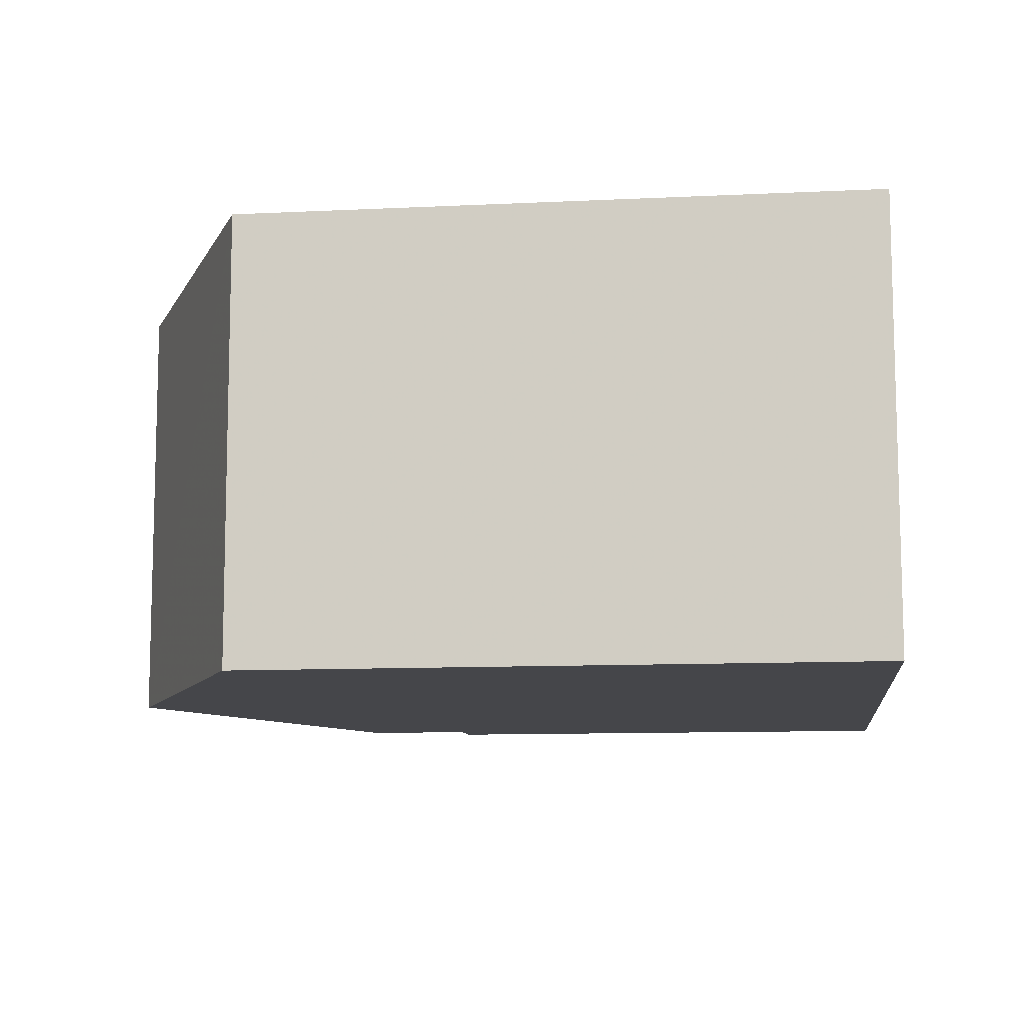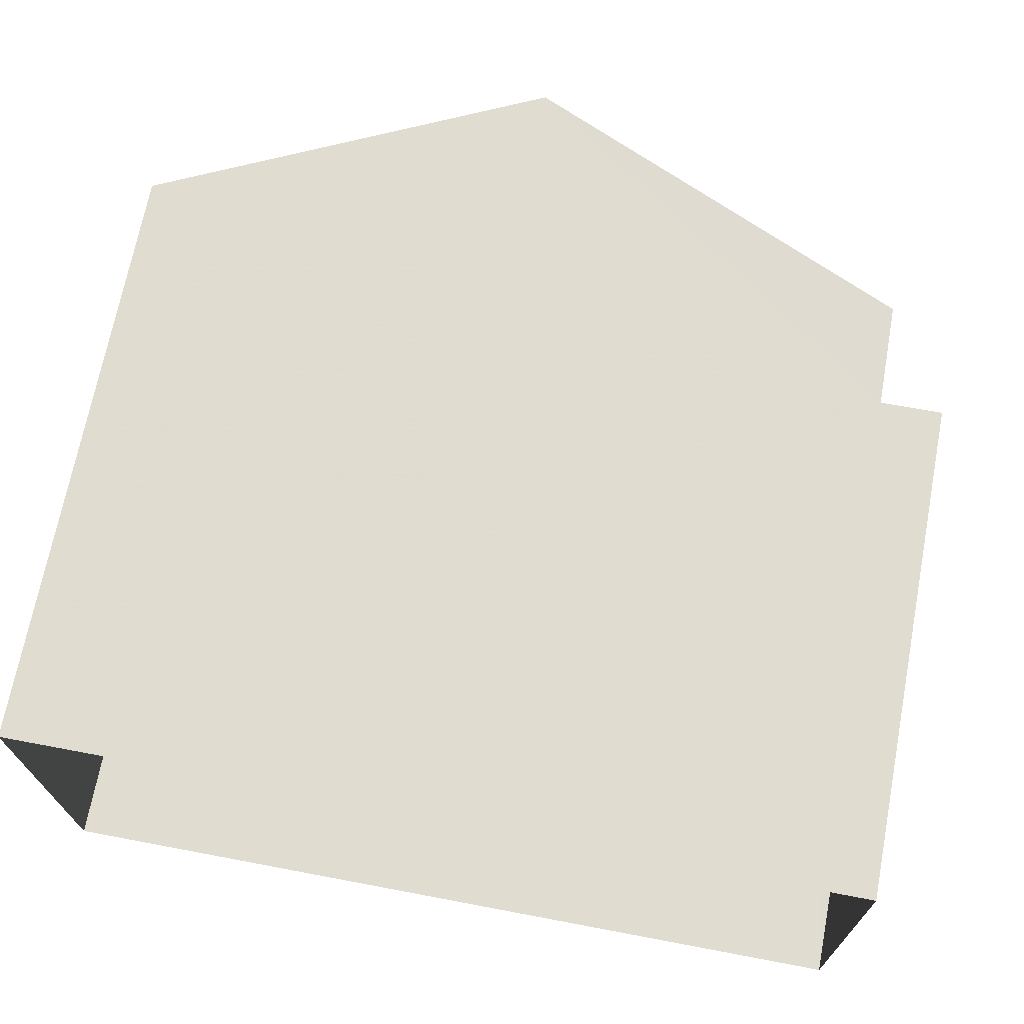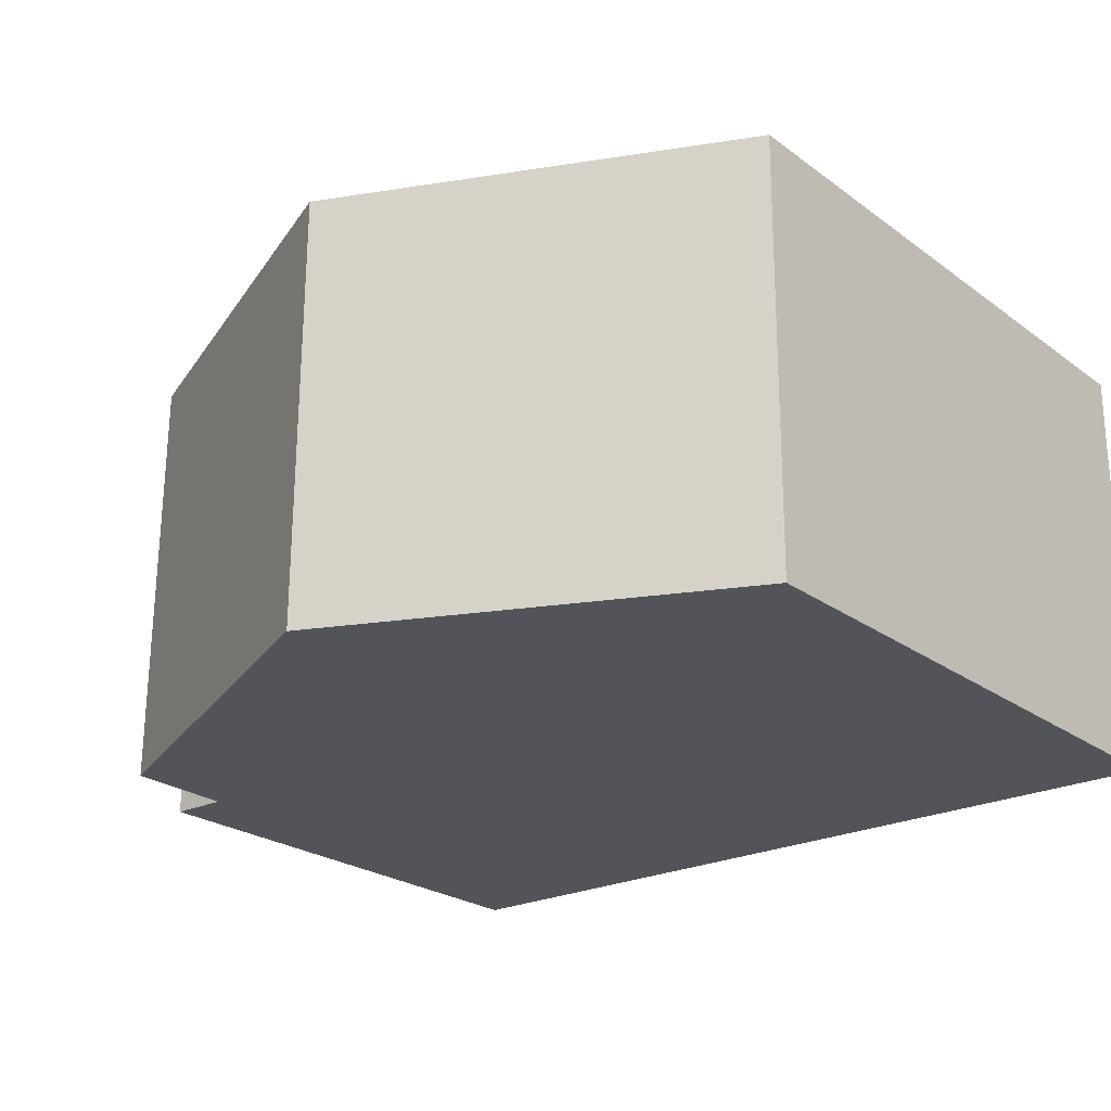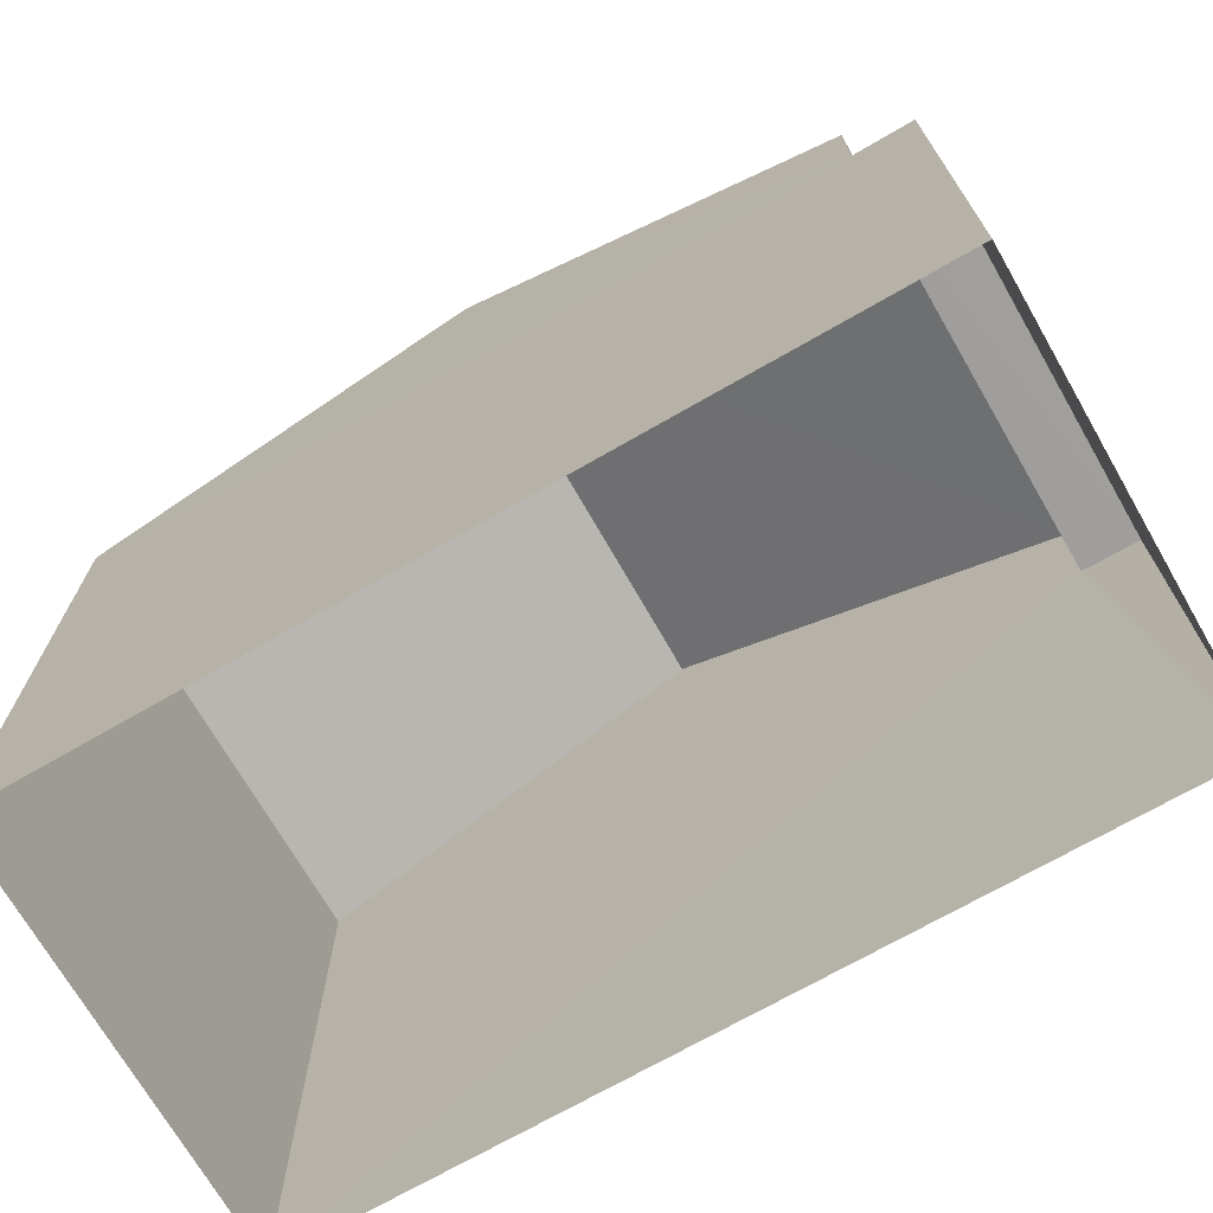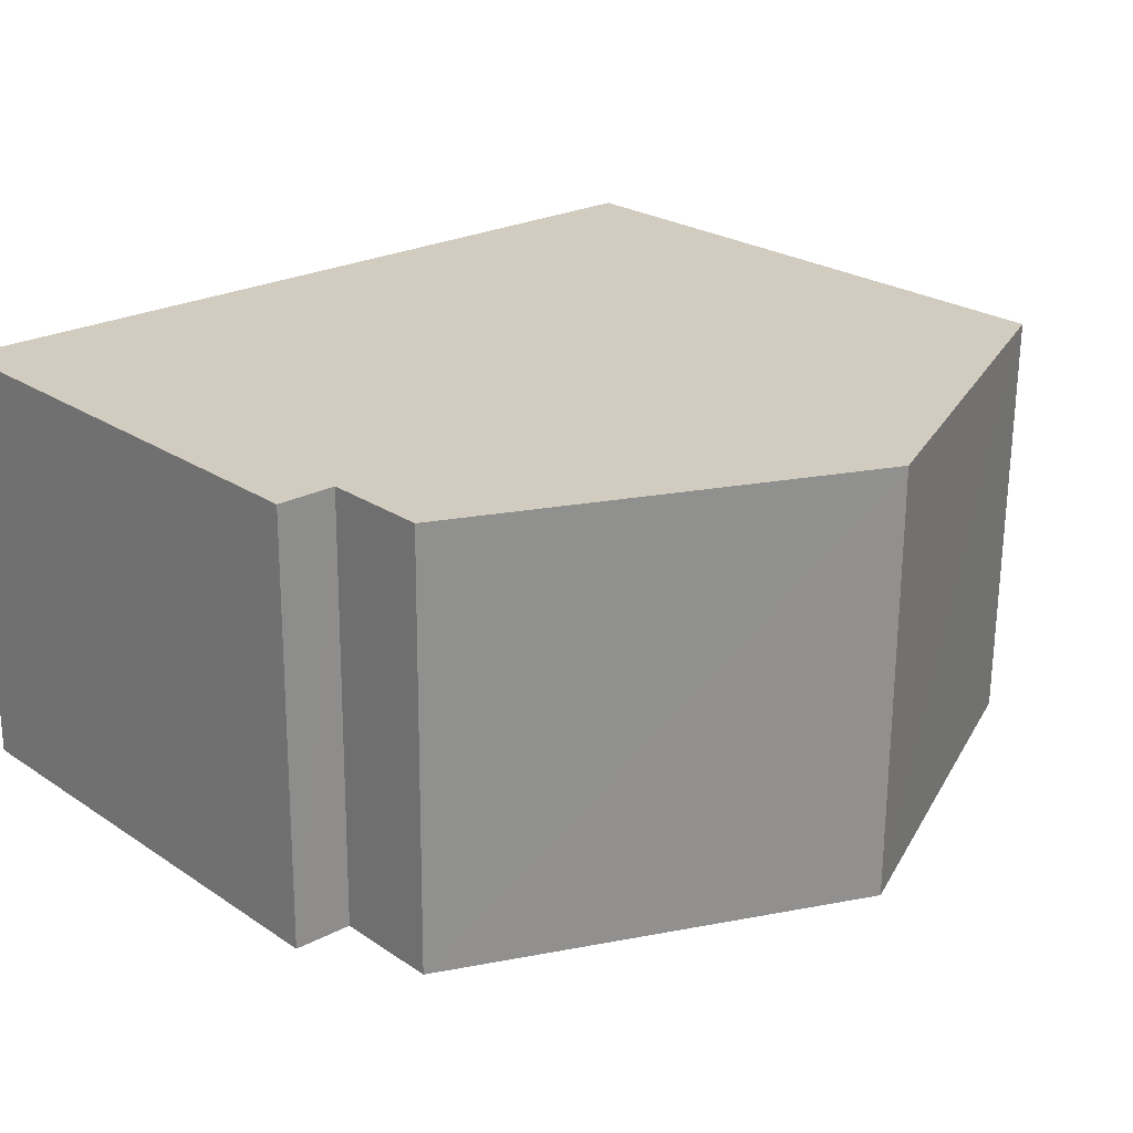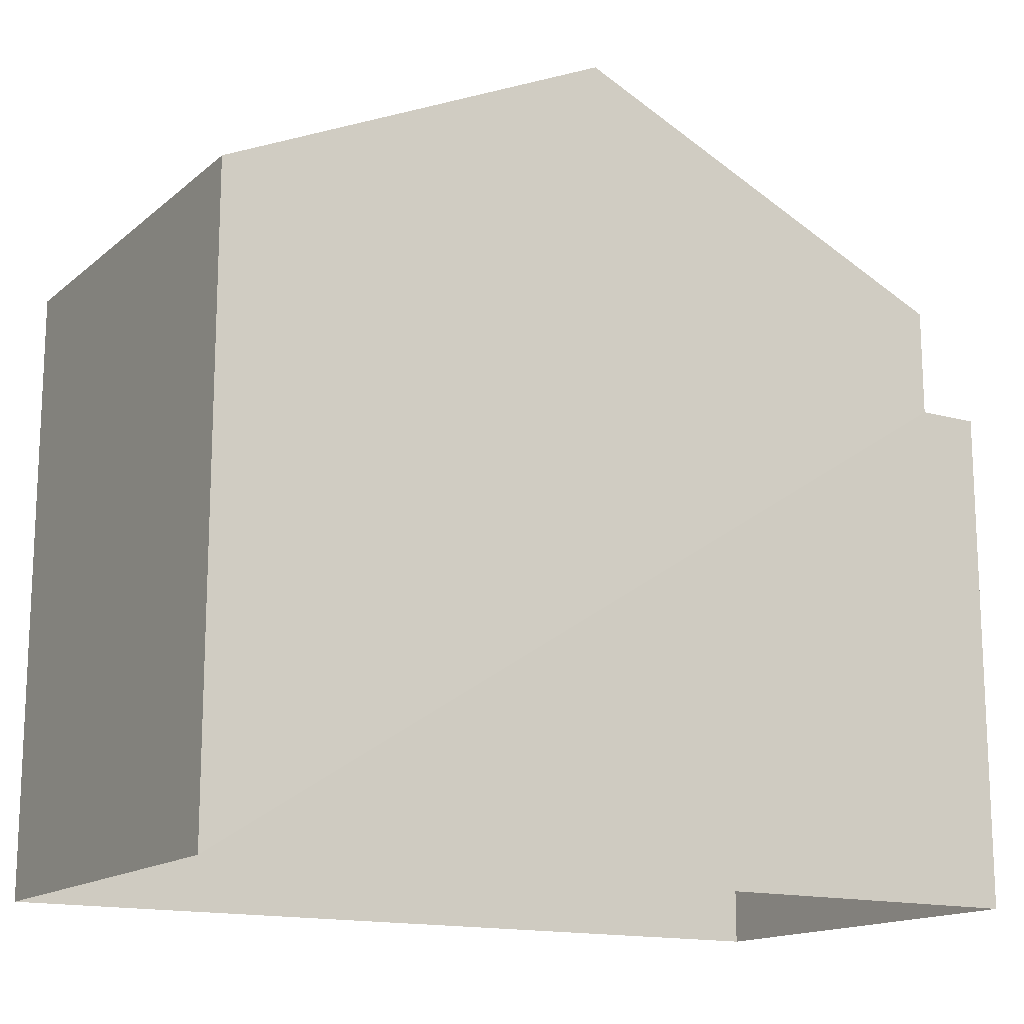
<metadata>
{"format":"obj","ext":"obj","renderer":"f3d","projection":"perspective","resolution":1024,"background":"white","views":[{"elev":-10.5,"azim":96.8,"up":"+Y"},{"elev":69.7,"azim":-169.2,"up":"+Y"},{"elev":-24.1,"azim":40.1,"up":"+Y"},{"elev":-71.0,"azim":-150.7,"up":"+Z"},{"elev":24.2,"azim":-42.5,"up":"+Y"},{"elev":-15.2,"azim":148.4,"up":"+Z"}]}
</metadata>
<code>
v -3.719e+05 -1.044e+05 30.1
v -3.718e+05 -1.044e+05 30.1
v -3.718e+05 -1.044e+05 30.1
v -3.719e+05 -1.044e+05 30.1
v -3.718e+05 -1.044e+05 43.76
v -3.719e+05 -1.044e+05 40.63
v -3.718e+05 -1.044e+05 43.76
v -3.719e+05 -1.044e+05 40.63
v -3.718e+05 -1.044e+05 40.63
v -3.718e+05 -1.044e+05 40.63
v -3.719e+05 -1.044e+05 38.79
v -3.719e+05 -1.044e+05 38.79
v -3.719e+05 -1.044e+05 38.79
v -3.719e+05 -1.044e+05 38.79
f 1 2 3
f 1 4 2
f 5 6 7
f 5 8 6
f 7 9 5
f 7 10 9
f 11 12 13
f 14 11 13
f 9 3 2
f 9 10 3
f 13 4 1
f 13 12 4
f 10 7 14
f 10 14 3
f 7 6 14
f 3 14 1
f 1 14 13
f 11 6 8
f 11 14 6
f 5 9 11
f 8 5 11
f 9 2 11
f 11 2 4
f 11 4 12

</code>
